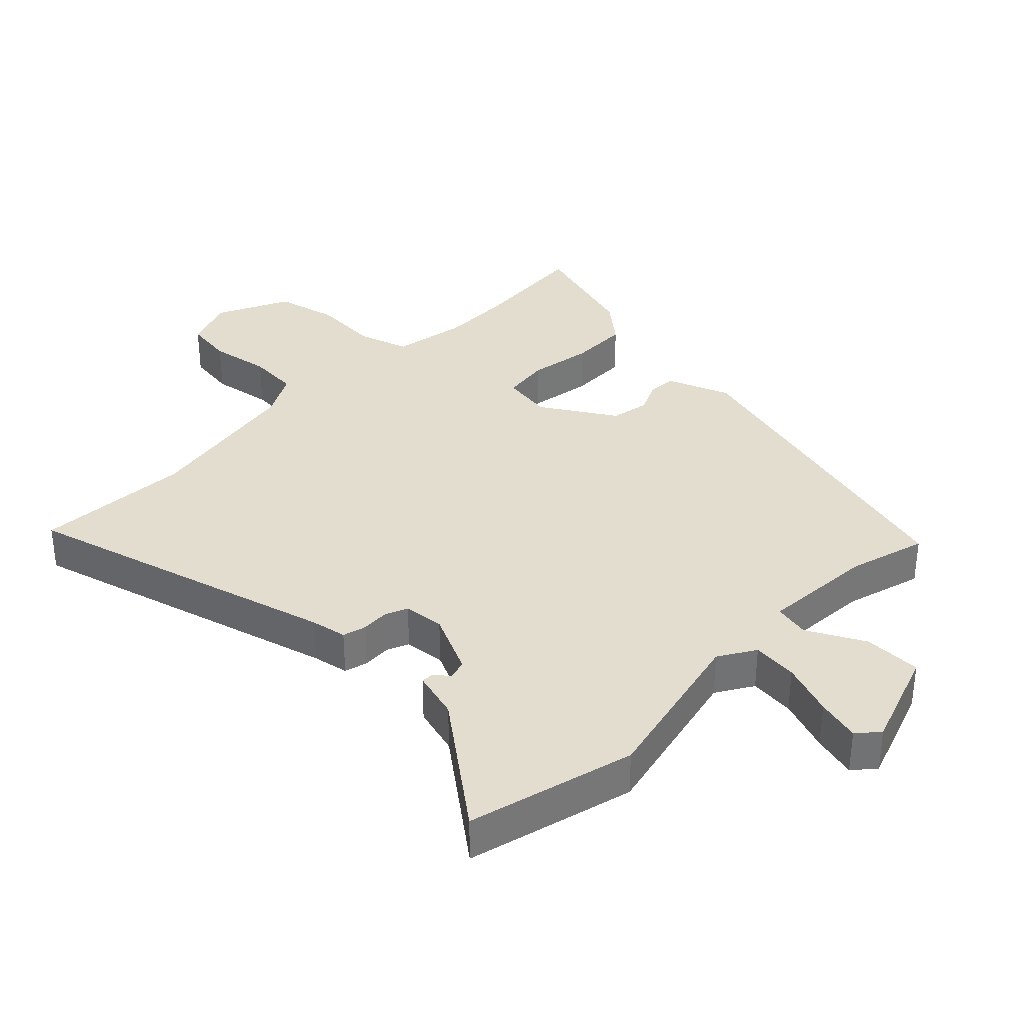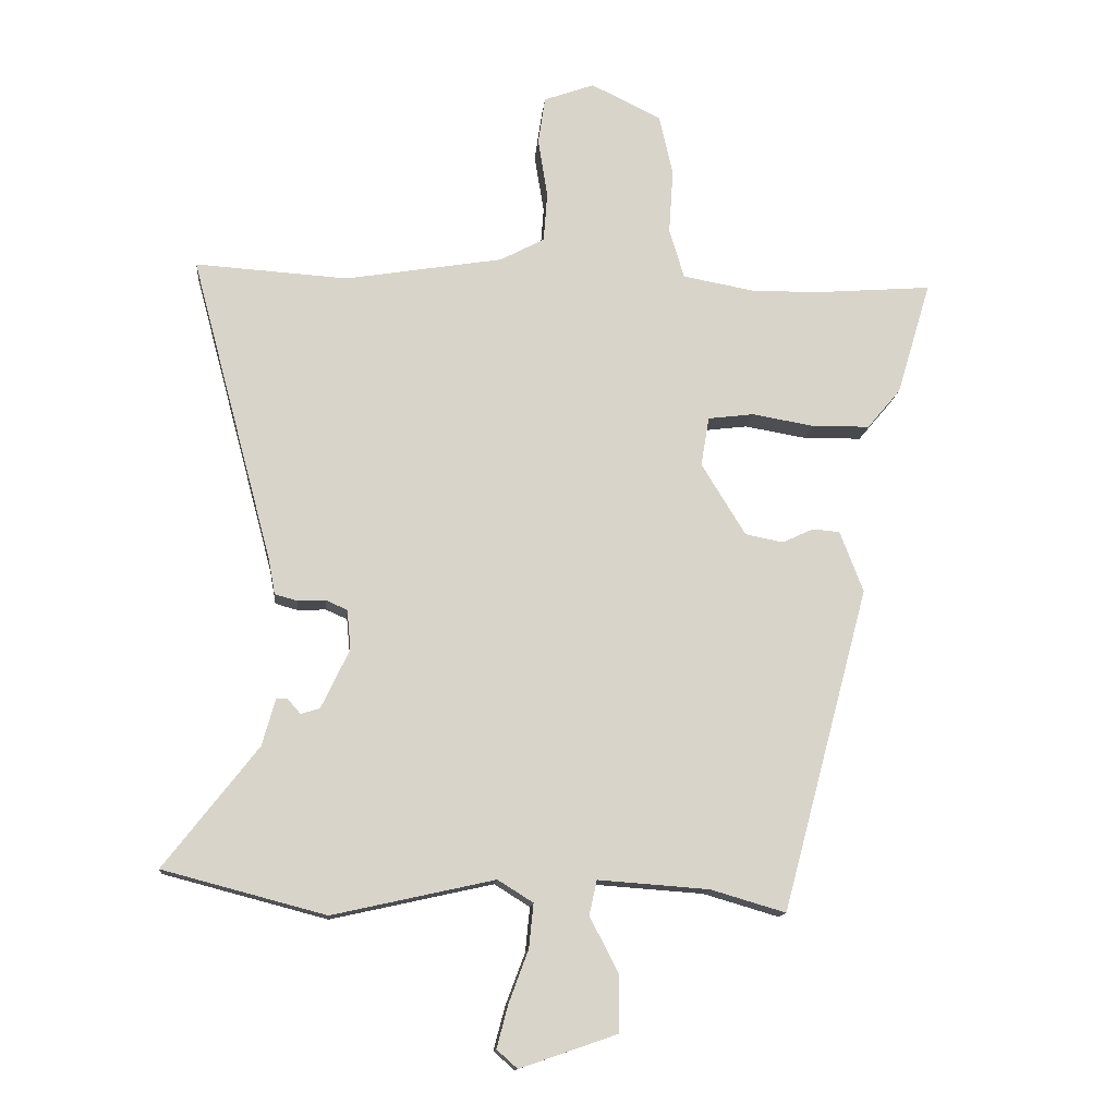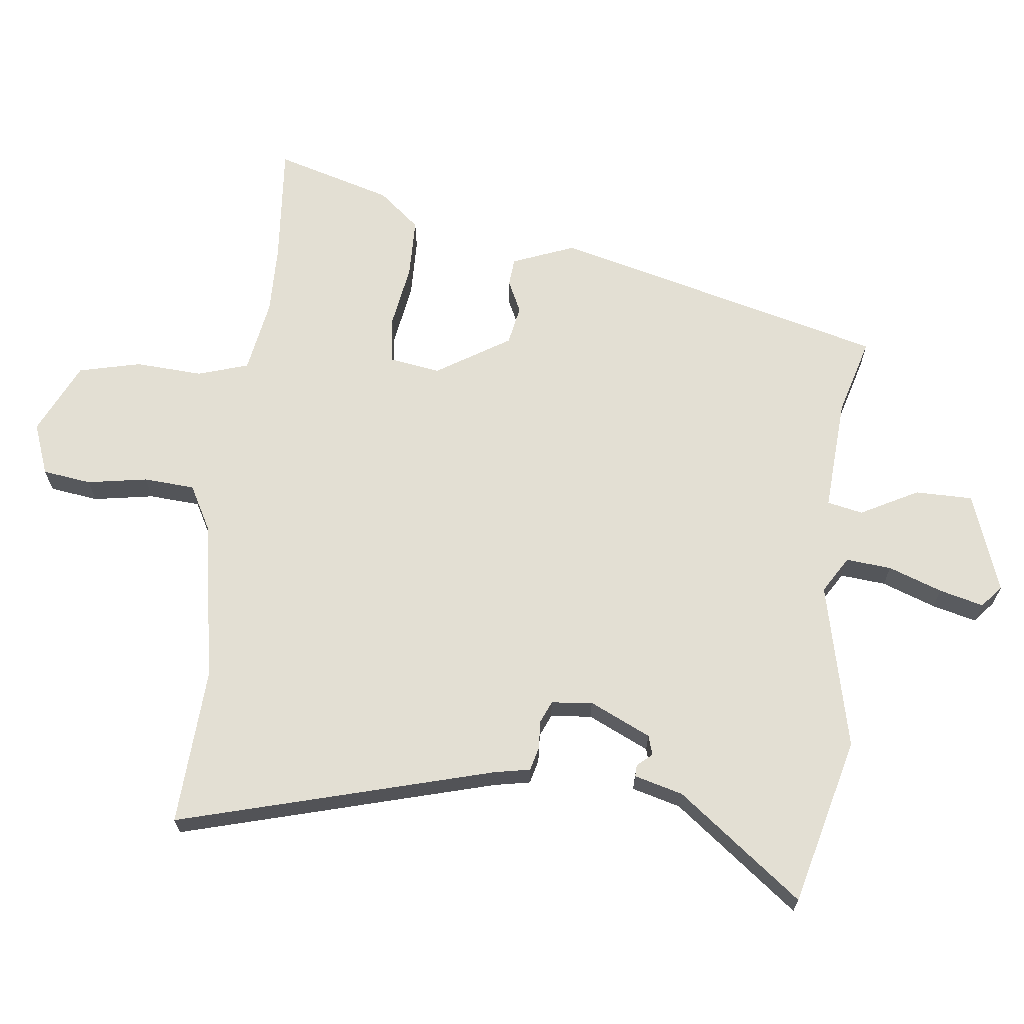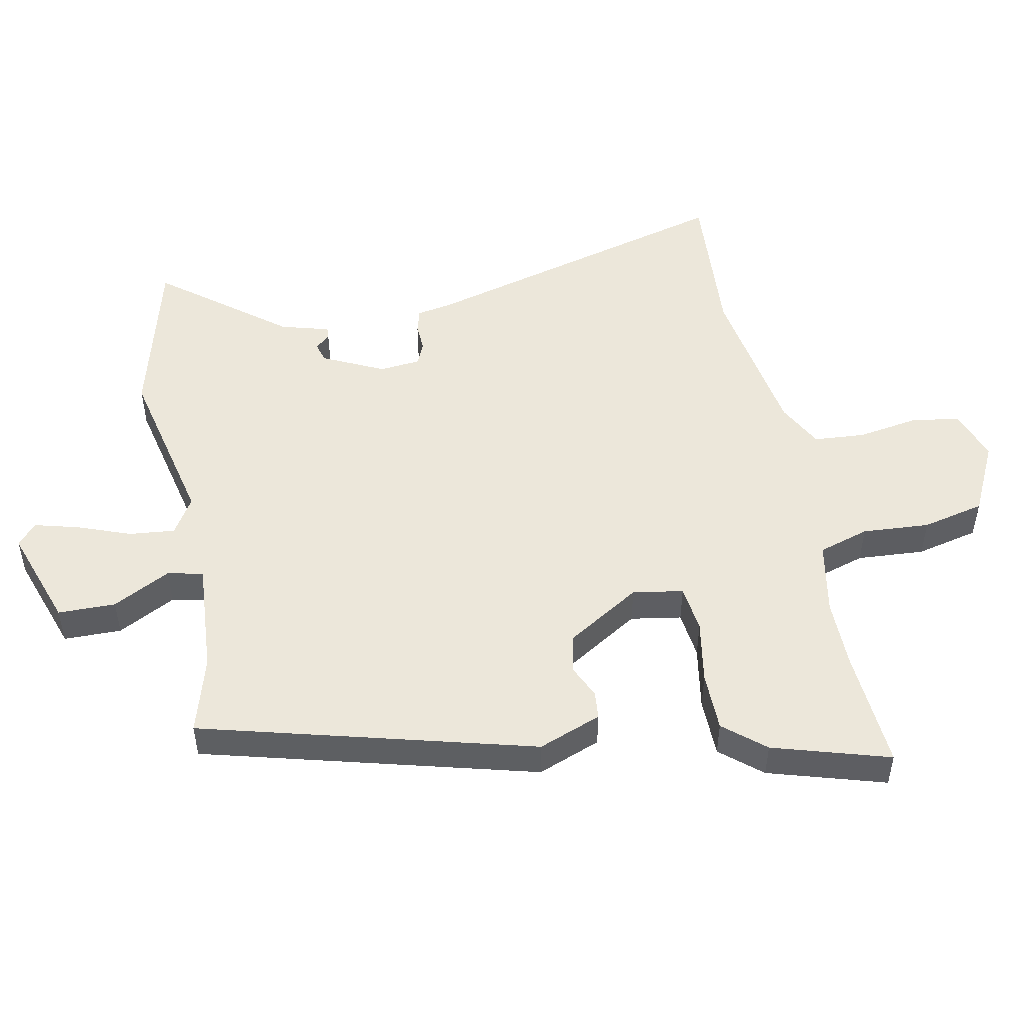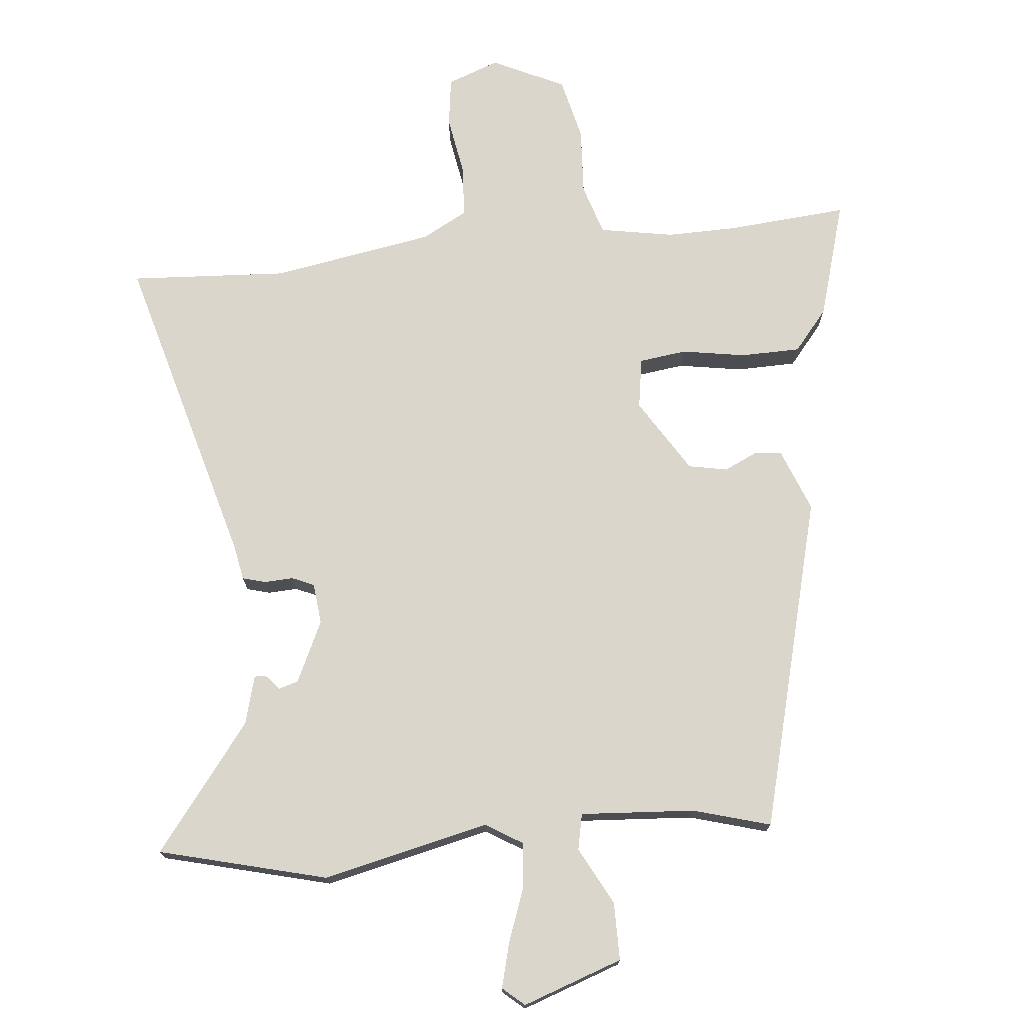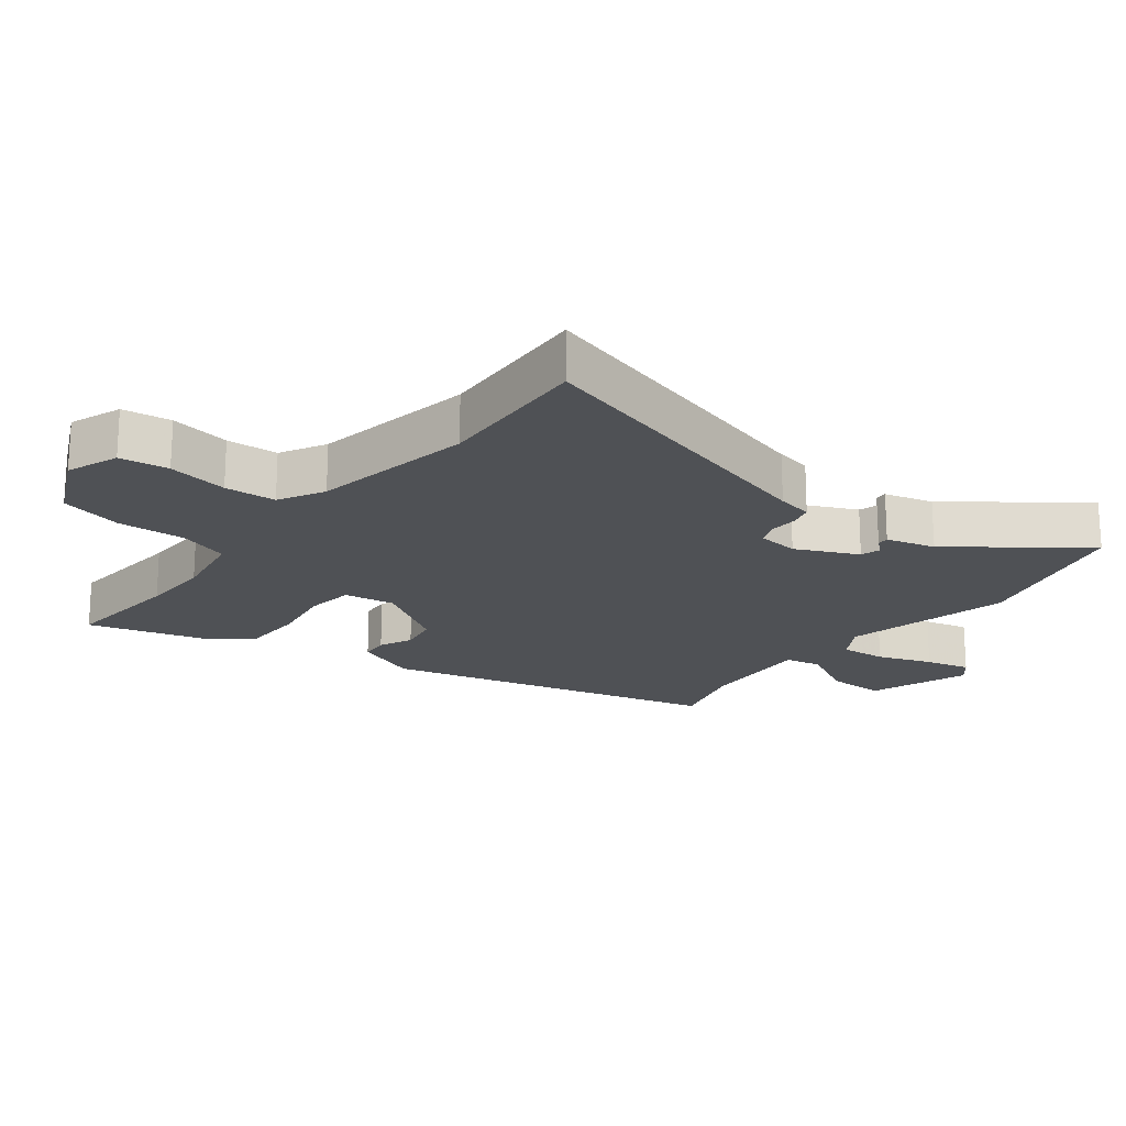
<metadata>
{"format":"obj","ext":"obj","renderer":"f3d","projection":"perspective","resolution":1024,"background":"white","views":[{"elev":34.9,"azim":133.9,"up":"+Y"},{"elev":-13.4,"azim":174.7,"up":"+Z"},{"elev":66.9,"azim":96.1,"up":"+Y"},{"elev":50.5,"azim":-101.3,"up":"+Y"},{"elev":73.7,"azim":174.0,"up":"+Y"},{"elev":-20.0,"azim":51.4,"up":"+Y"}]}
</metadata>
<code>
v 0.628 0.07 -0.466
v 0.37 0.07 -0.534
v 0.113 0.07 -0.477
v 0.057 0.07 -0.512
v 0.064 0.07 -0.582
v 0.095 0.07 -0.665
v 0.113 0.07 -0.733
v 0.08 0.07 -0.762
v -0.074 0.07 -0.709
v -0.075 0.07 -0.62
v -0.029 0.07 -0.531
v -0.041 0.07 -0.476
v -0.217 0.07 -0.489
v -0.336 0.07 -0.524
v -0.473 0.07 -0.011
v -0.436 0.07 0.086
v -0.393 0.07 0.09
v -0.343 0.07 0.067
v -0.283 0.07 0.079
v -0.213 0.07 0.193
v -0.226 0.07 0.271
v -0.299 0.07 0.28
v -0.397 0.07 0.263
v -0.489 0.07 0.264
v -0.542 0.07 0.327
v -0.596 0.07 0.507
v -0.41 0.07 0.493
v -0.303 0.07 0.492
v -0.189 0.07 0.513
v -0.165 0.07 0.591
v -0.172 0.07 0.695
v -0.15 0.07 0.791
v -0.039 0.07 0.845
v 0.041 0.07 0.816
v 0.052 0.07 0.741
v 0.037 0.07 0.648
v 0.043 0.07 0.569
v 0.113 0.07 0.532
v 0.363 0.07 0.491
v 0.605 0.07 0.507
v 0.475 0.07 0.02
v 0.465 0.07 -0.035
v 0.429 0.07 -0.045
v 0.385 0.07 -0.043
v 0.351 0.07 -0.058
v 0.345 0.07 -0.121
v 0.39 0.07 -0.215
v 0.42 0.07 -0.224
v 0.44 0.07 -0.201
v 0.458 0.07 -0.2
v 0.479 0.07 -0.275
v 0.628 0 -0.466
v 0.37 0 -0.534
v 0.113 0 -0.477
v 0.057 0 -0.512
v 0.064 0 -0.582
v 0.095 0 -0.665
v 0.113 0 -0.733
v 0.08 0 -0.762
v -0.074 0 -0.709
v -0.075 0 -0.62
v -0.029 0 -0.531
v -0.041 0 -0.476
v -0.217 0 -0.489
v -0.336 0 -0.524
v -0.473 0 -0.011
v -0.436 0 0.086
v -0.393 0 0.09
v -0.343 0 0.067
v -0.283 0 0.079
v -0.213 0 0.193
v -0.226 0 0.271
v -0.299 0 0.28
v -0.397 0 0.263
v -0.489 0 0.264
v -0.542 0 0.327
v -0.596 0 0.507
v -0.41 0 0.493
v -0.303 0 0.492
v -0.189 0 0.513
v -0.165 0 0.591
v -0.172 0 0.695
v -0.15 0 0.791
v -0.039 0 0.845
v 0.041 0 0.816
v 0.052 0 0.741
v 0.037 0 0.648
v 0.043 0 0.569
v 0.113 0 0.532
v 0.363 0 0.491
v 0.605 0 0.507
v 0.475 0 0.02
v 0.465 0 -0.035
v 0.429 0 -0.045
v 0.385 0 -0.043
v 0.351 0 -0.058
v 0.345 0 -0.121
v 0.39 0 -0.215
v 0.42 0 -0.224
v 0.44 0 -0.201
v 0.458 0 -0.2
v 0.479 0 -0.275
f 48 49 50 51
f 47 48 51 1
f 41 42 43 44
f 39 40 41 44
f 38 39 44 45
f 37 38 45 46
f 33 34 35 36
f 33 36 37
f 30 31 32 33
f 29 30 33 37
f 24 25 26 27
f 22 23 24 27
f 21 22 27 28
f 15 16 17 18
f 13 14 15 18
f 12 13 18 19
f 8 9 10 11
f 8 11 12
f 5 6 7 8
f 4 5 8 12
f 3 4 12 19
f 47 1 2 3
f 46 47 3 19
f 29 37 46
f 21 28 29 46
f 20 21 46
f 19 20 46
f 102 101 100 99
f 52 102 99 98
f 95 94 93 92
f 95 92 91 90
f 96 95 90 89
f 97 96 89 88
f 87 86 85 84
f 88 87 84
f 84 83 82 81
f 88 84 81 80
f 78 77 76 75
f 78 75 74 73
f 79 78 73 72
f 69 68 67 66
f 69 66 65 64
f 70 69 64 63
f 62 61 60 59
f 63 62 59
f 59 58 57 56
f 63 59 56 55
f 70 63 55 54
f 54 53 52 98
f 70 54 98 97
f 97 88 80
f 97 80 79 72
f 97 72 71
f 97 71 70
f 1 52 53 2
f 2 53 54 3
f 3 54 55 4
f 4 55 56 5
f 5 56 57 6
f 6 57 58 7
f 7 58 59 8
f 8 59 60 9
f 9 60 61 10
f 10 61 62 11
f 11 62 63 12
f 12 63 64 13
f 13 64 65 14
f 14 65 66 15
f 15 66 67 16
f 16 67 68 17
f 17 68 69 18
f 18 69 70 19
f 19 70 71 20
f 20 71 72 21
f 21 72 73 22
f 22 73 74 23
f 23 74 75 24
f 24 75 76 25
f 25 76 77 26
f 26 77 78 27
f 27 78 79 28
f 28 79 80 29
f 29 80 81 30
f 30 81 82 31
f 31 82 83 32
f 32 83 84 33
f 33 84 85 34
f 34 85 86 35
f 35 86 87 36
f 36 87 88 37
f 37 88 89 38
f 38 89 90 39
f 39 90 91 40
f 40 91 92 41
f 41 92 93 42
f 42 93 94 43
f 43 94 95 44
f 44 95 96 45
f 45 96 97 46
f 46 97 98 47
f 47 98 99 48
f 48 99 100 49
f 49 100 101 50
f 50 101 102 51
f 51 102 52 1

</code>
